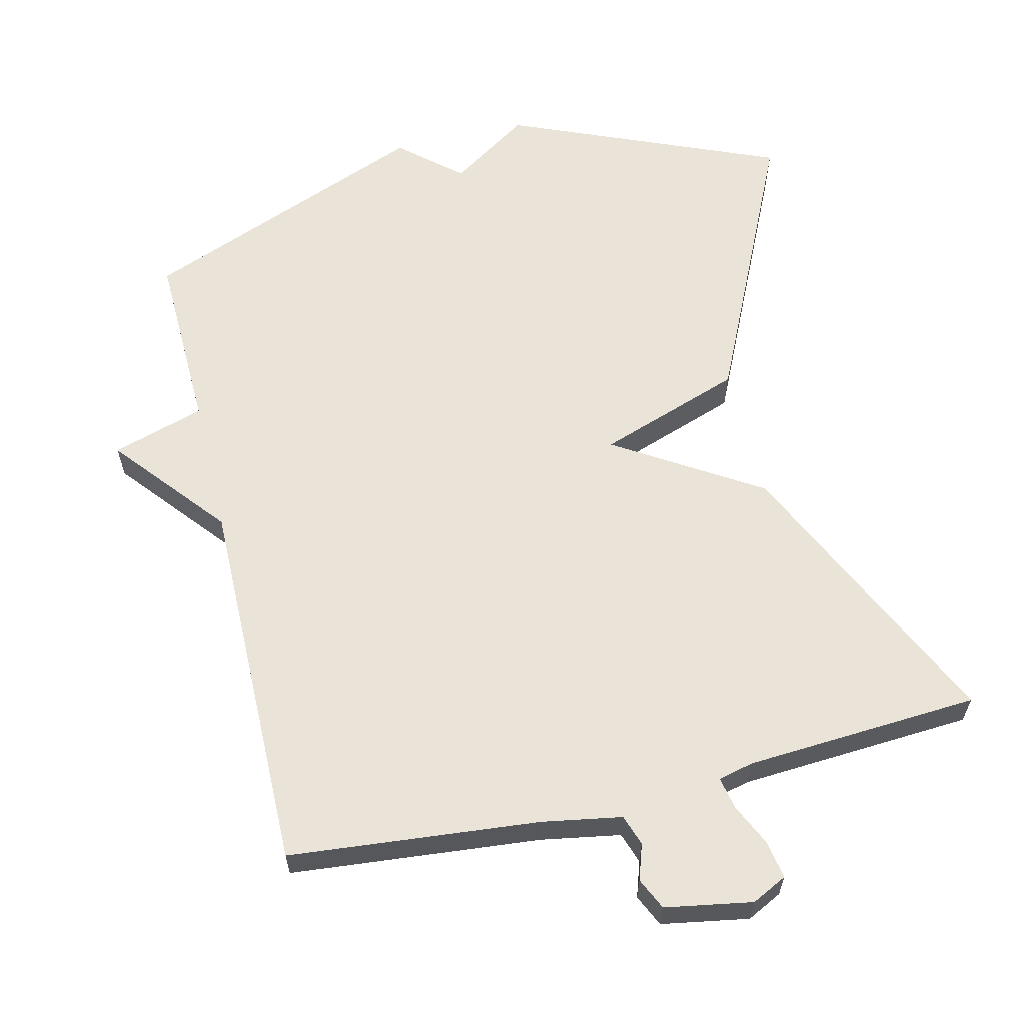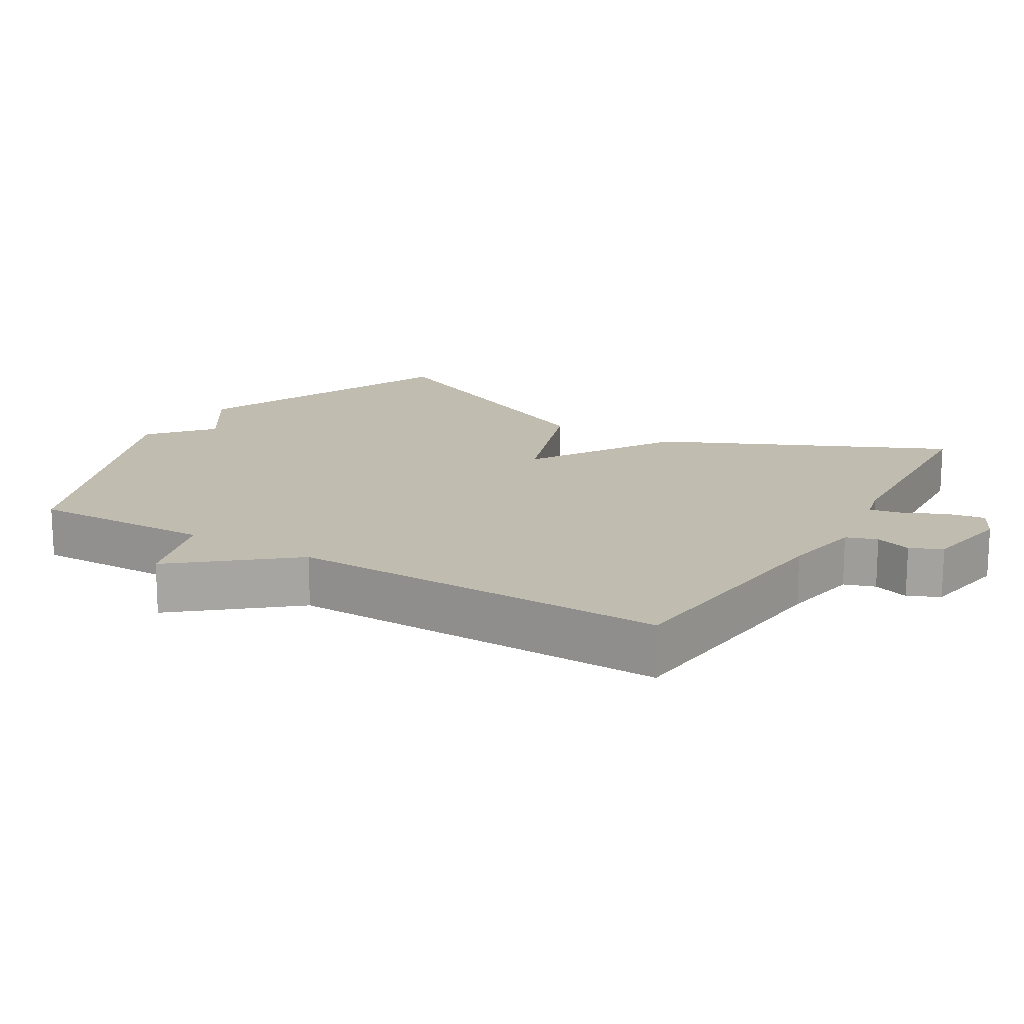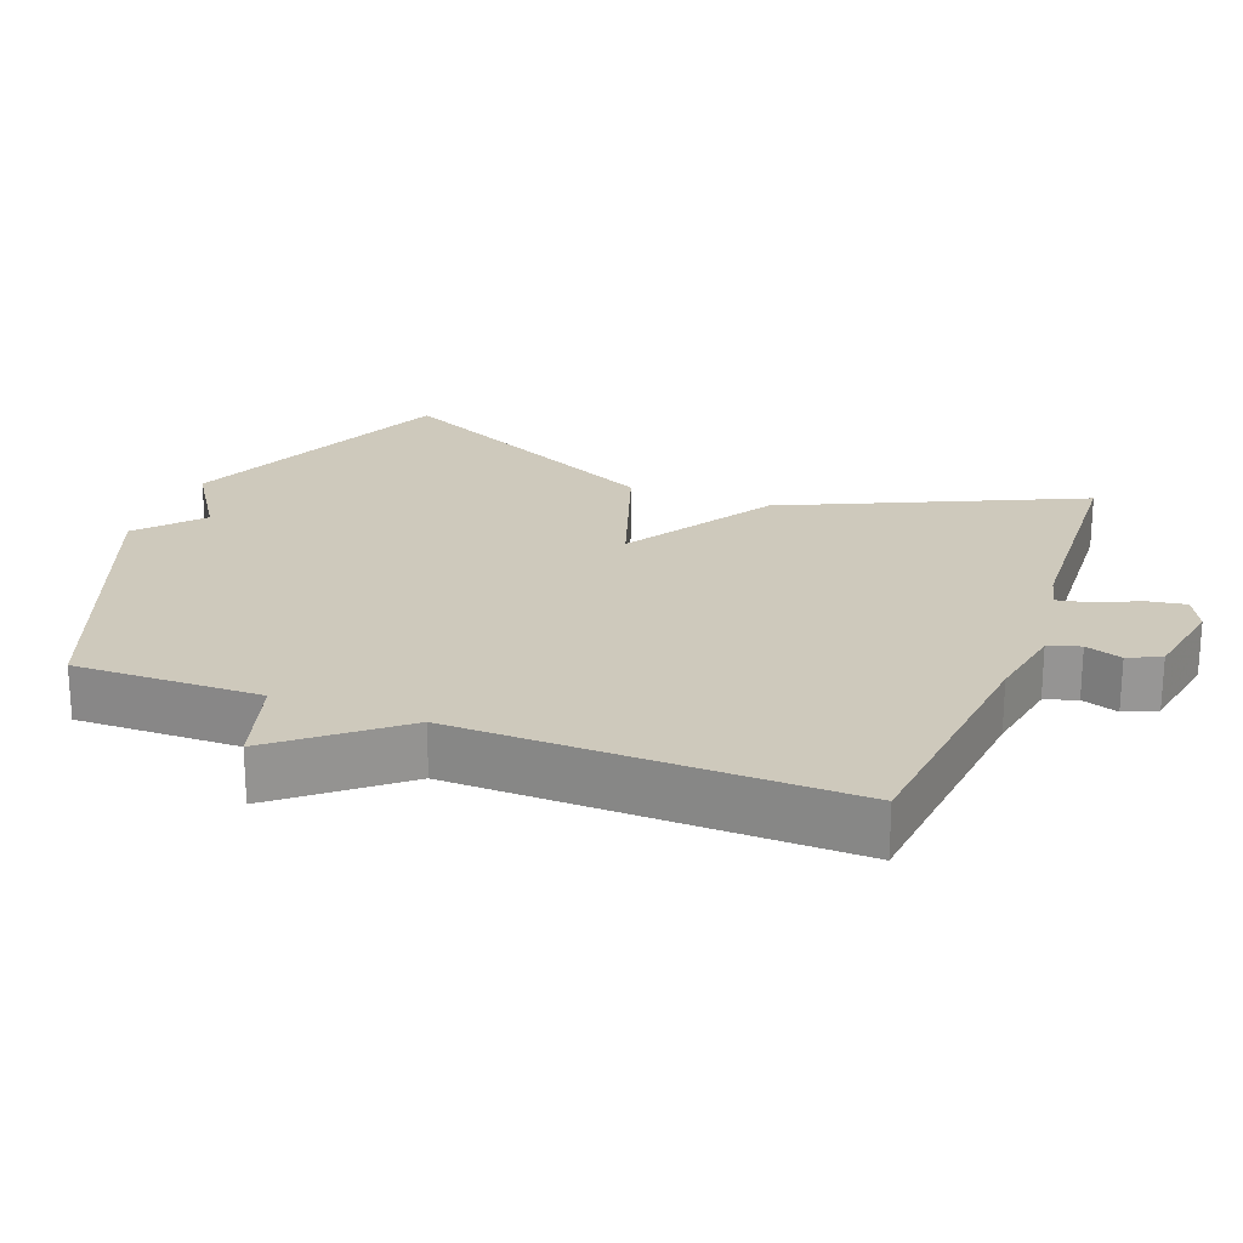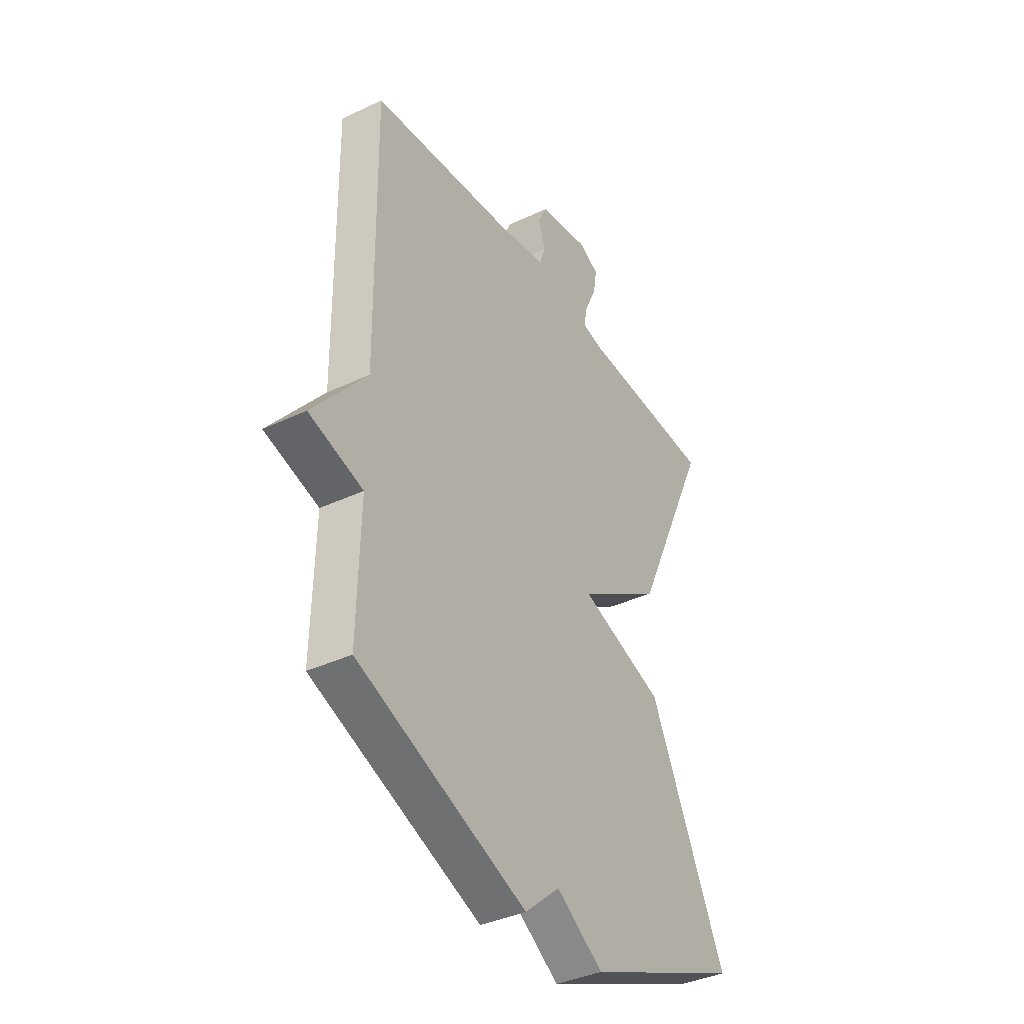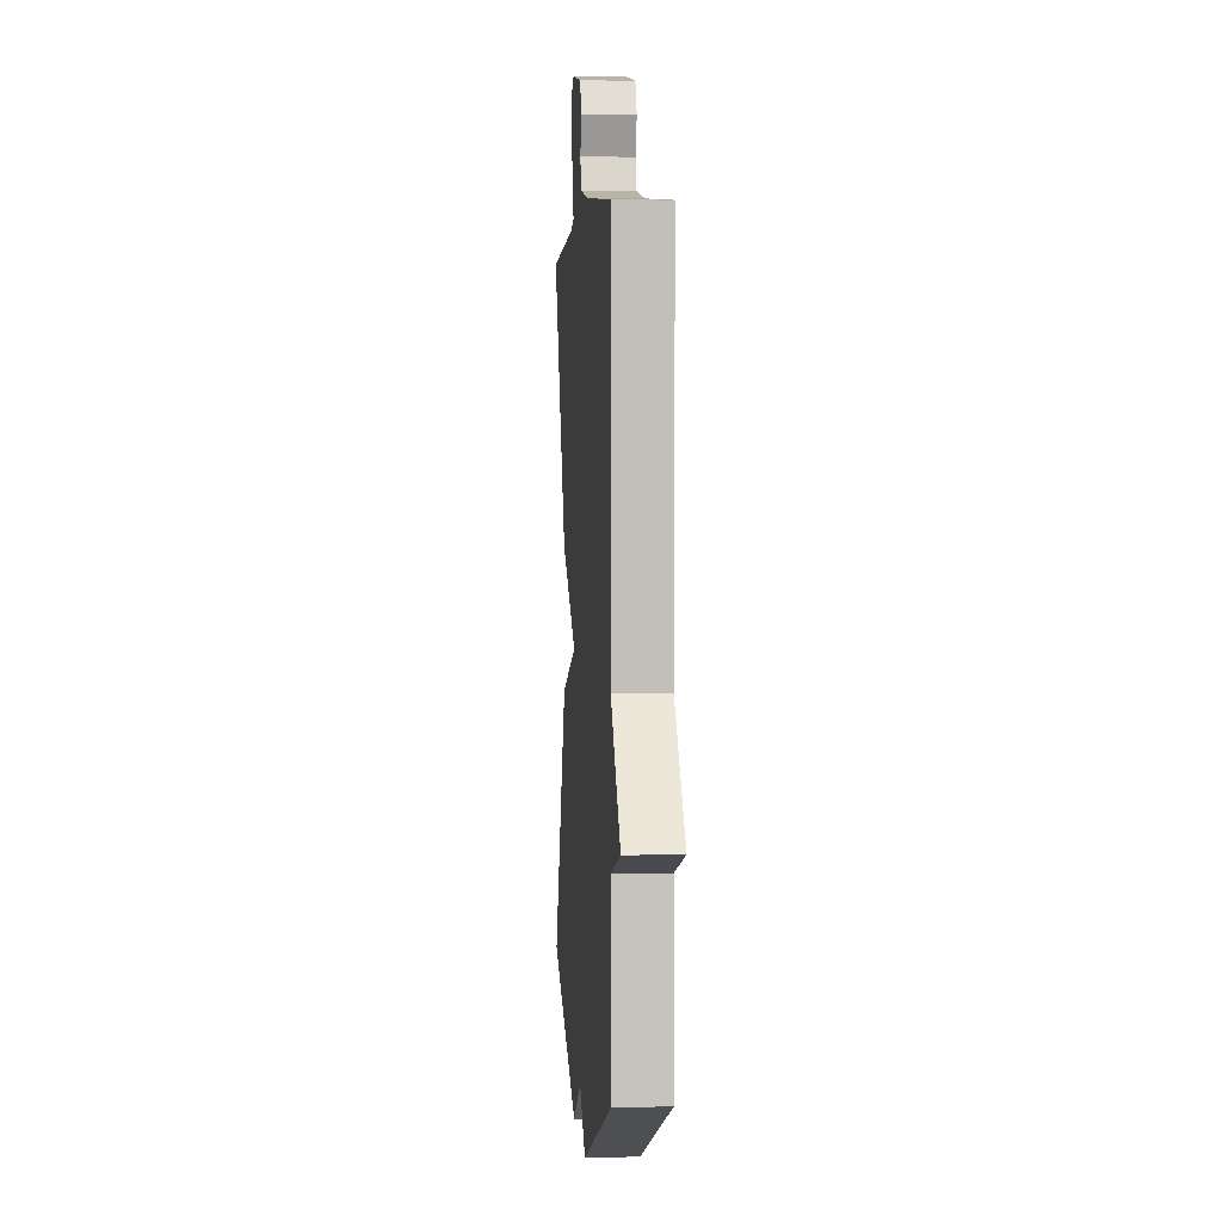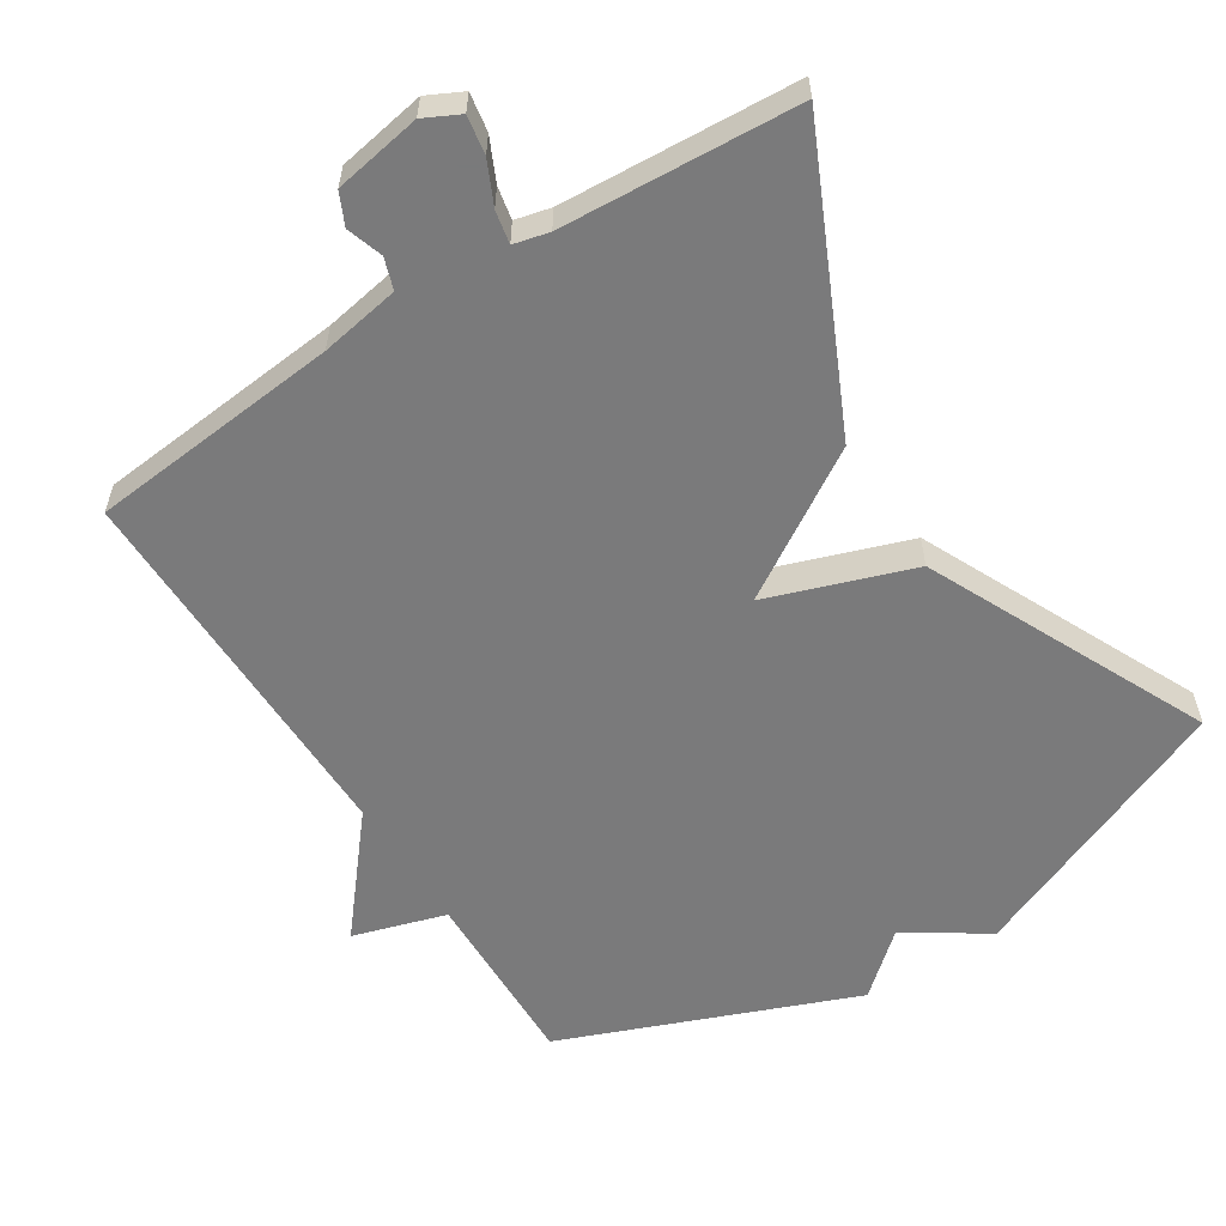
<metadata>
{"format":"obj","ext":"obj","renderer":"f3d","projection":"perspective","resolution":1024,"background":"white","views":[{"elev":61.1,"azim":-13.6,"up":"+Y"},{"elev":16.5,"azim":-59.1,"up":"+Y"},{"elev":22.5,"azim":-68.9,"up":"+Y"},{"elev":-37.9,"azim":-59.0,"up":"+Z"},{"elev":3.2,"azim":-94.6,"up":"+Z"},{"elev":-58.1,"azim":32.3,"up":"+Y"}]}
</metadata>
<code>
v -0.5 0.07 -0.5
v -0.494 0.07 -0.24
v -0.626 0.07 -0.2
v -0.494 0.07 -0.04
v -0.5 0.07 0.5
v -0.144 0.07 0.535
v -0.031 0.07 0.555
v -0.016 0.07 0.599
v -0.033 0.07 0.65
v -0.012 0.07 0.695
v 0.112 0.07 0.717
v 0.162 0.07 0.692
v 0.153 0.07 0.638
v 0.125 0.07 0.578
v 0.116 0.07 0.532
v 0.166 0.07 0.52
v 0.5 0.07 0.5
v 0.313 0.07 0.096
v 0.107 0.07 -0.033
v 0.313 0.07 -0.104
v 0.5 0.07 -0.5
v 0.114 0.07 -0.663
v 0 0.07 -0.588
v -0.086 0.07 -0.663
v -0.5 0 -0.5
v -0.494 0 -0.24
v -0.626 0 -0.2
v -0.494 0 -0.04
v -0.5 0 0.5
v -0.144 0 0.535
v -0.031 0 0.555
v -0.016 0 0.599
v -0.033 0 0.65
v -0.012 0 0.695
v 0.112 0 0.717
v 0.162 0 0.692
v 0.153 0 0.638
v 0.125 0 0.578
v 0.116 0 0.532
v 0.166 0 0.52
v 0.5 0 0.5
v 0.313 0 0.096
v 0.107 0 -0.033
v 0.313 0 -0.104
v 0.5 0 -0.5
v 0.114 0 -0.663
v 0 0 -0.588
v -0.086 0 -0.663
f 23 24 1 2
f 22 23 2
f 21 22 2
f 20 21 2
f 19 20 2
f 2 3 4
f 19 2 4
f 18 19 4
f 17 18 4
f 16 17 4
f 4 5 6
f 16 4 6
f 15 16 6
f 14 15 6 7
f 12 13 14
f 11 12 14
f 10 11 14
f 9 10 14
f 8 9 14
f 7 8 14
f 26 25 48 47
f 26 47 46
f 26 46 45
f 26 45 44
f 26 44 43
f 28 27 26
f 28 26 43
f 28 43 42
f 28 42 41
f 28 41 40
f 30 29 28
f 30 28 40
f 30 40 39
f 31 30 39 38
f 38 37 36
f 38 36 35
f 38 35 34
f 38 34 33
f 38 33 32
f 38 32 31
f 1 25 26 2
f 2 26 27 3
f 3 27 28 4
f 4 28 29 5
f 5 29 30 6
f 6 30 31 7
f 7 31 32 8
f 8 32 33 9
f 9 33 34 10
f 10 34 35 11
f 11 35 36 12
f 12 36 37 13
f 13 37 38 14
f 14 38 39 15
f 15 39 40 16
f 16 40 41 17
f 17 41 42 18
f 18 42 43 19
f 19 43 44 20
f 20 44 45 21
f 21 45 46 22
f 22 46 47 23
f 23 47 48 24
f 24 48 25 1

</code>
